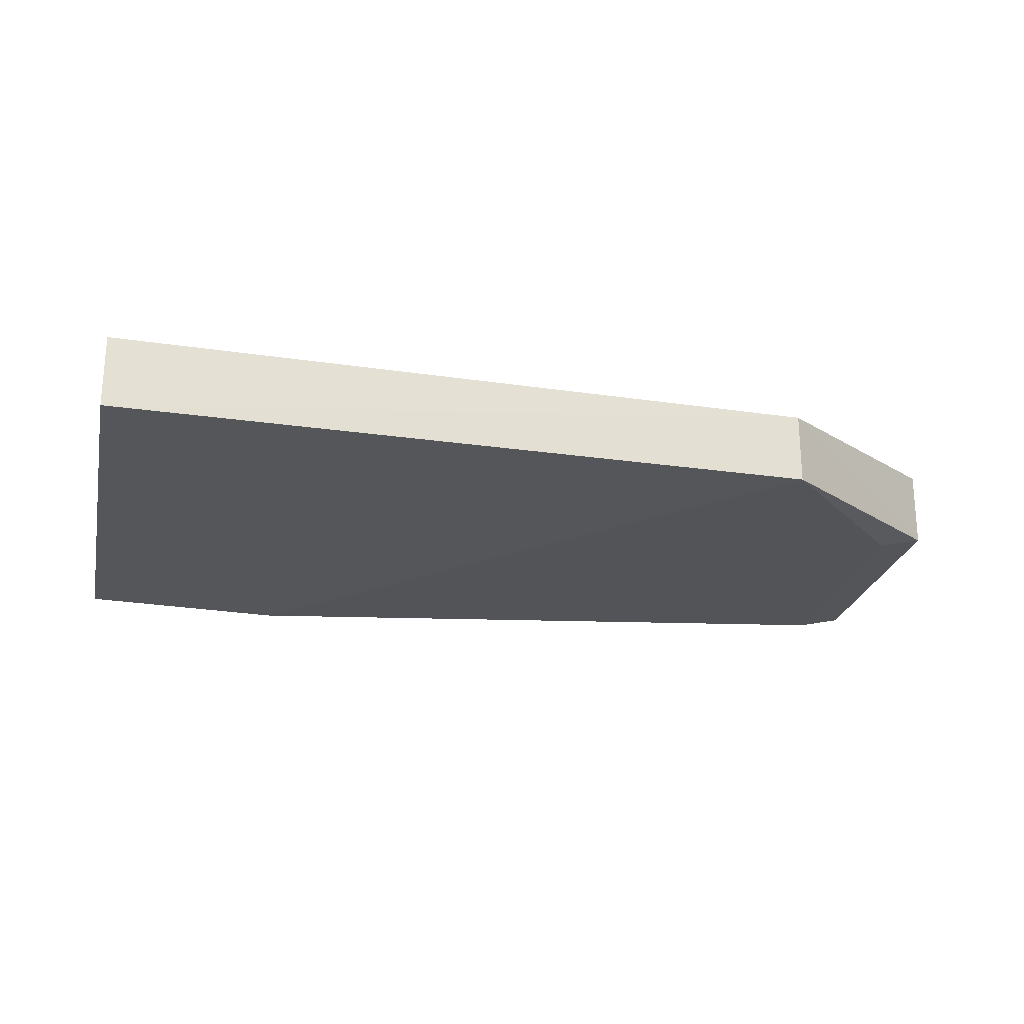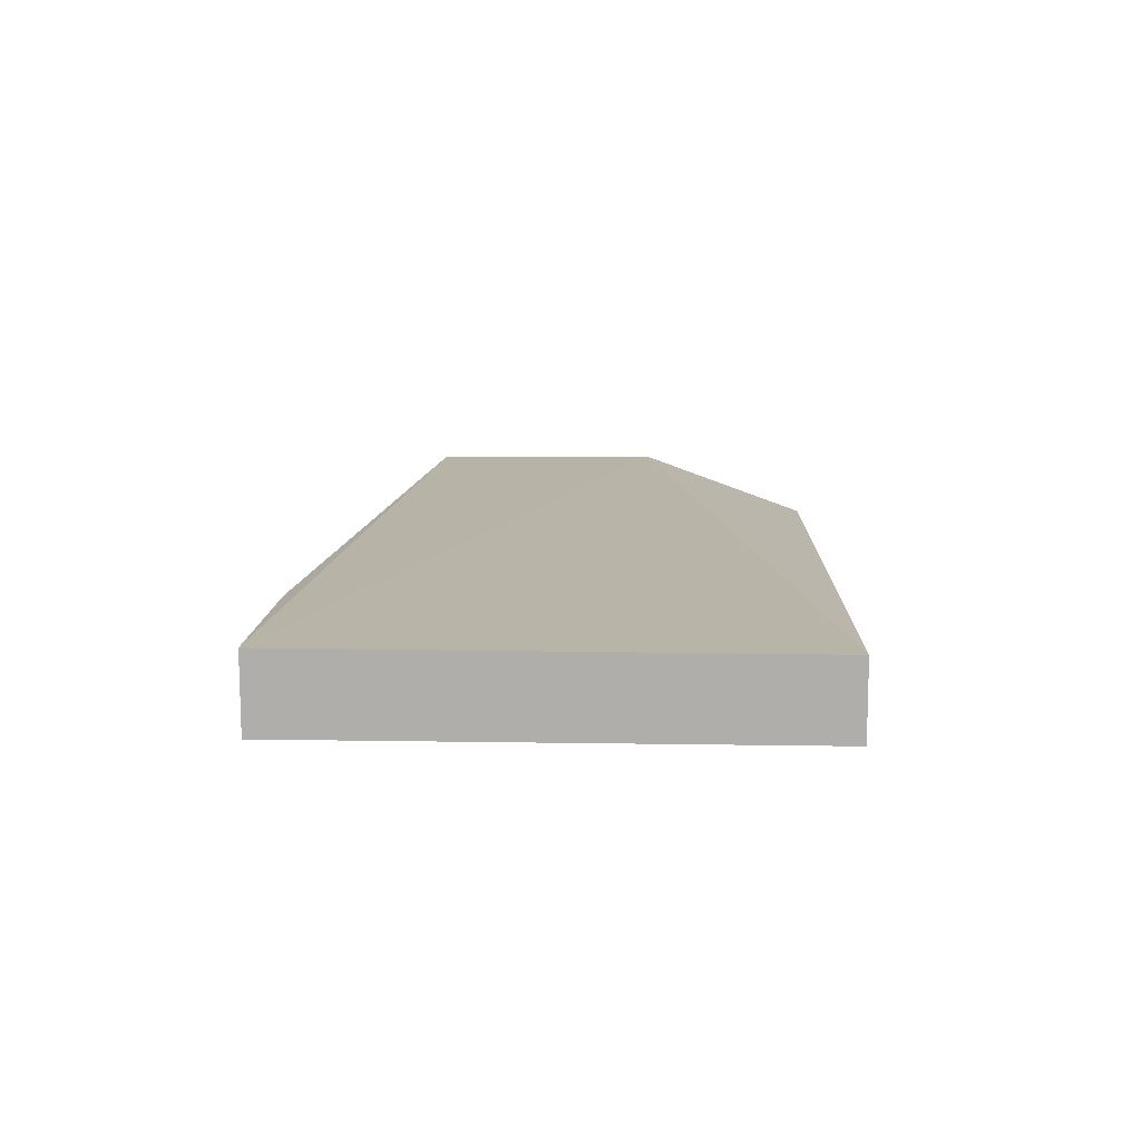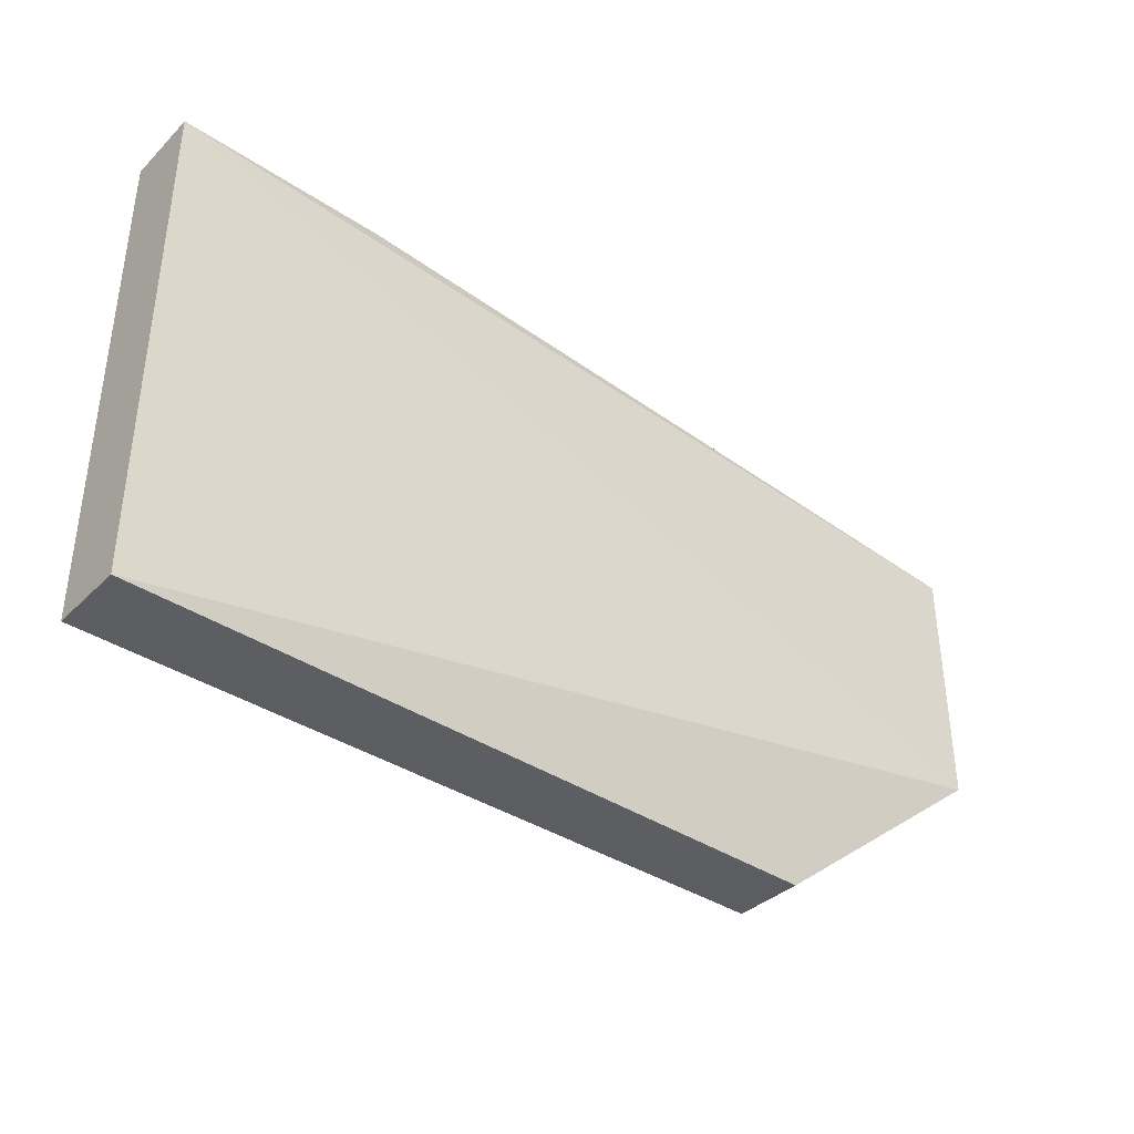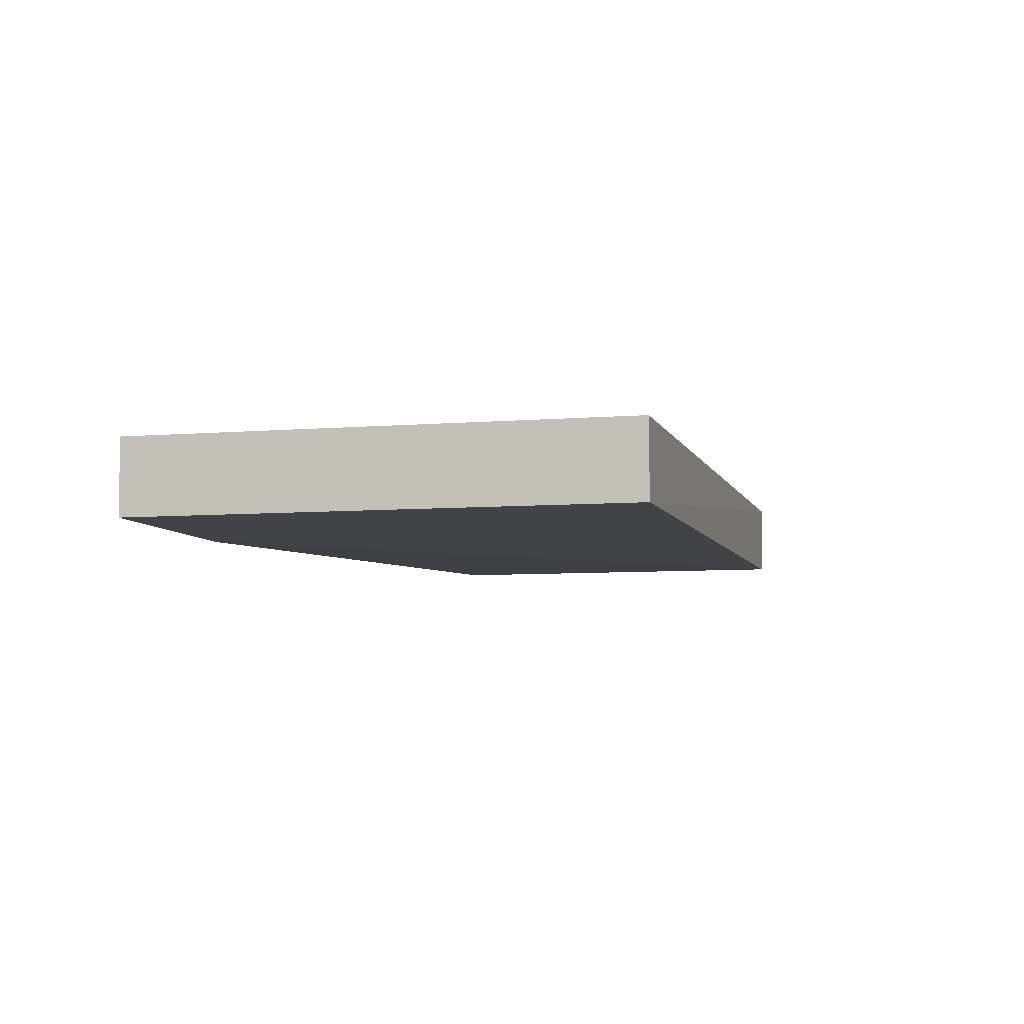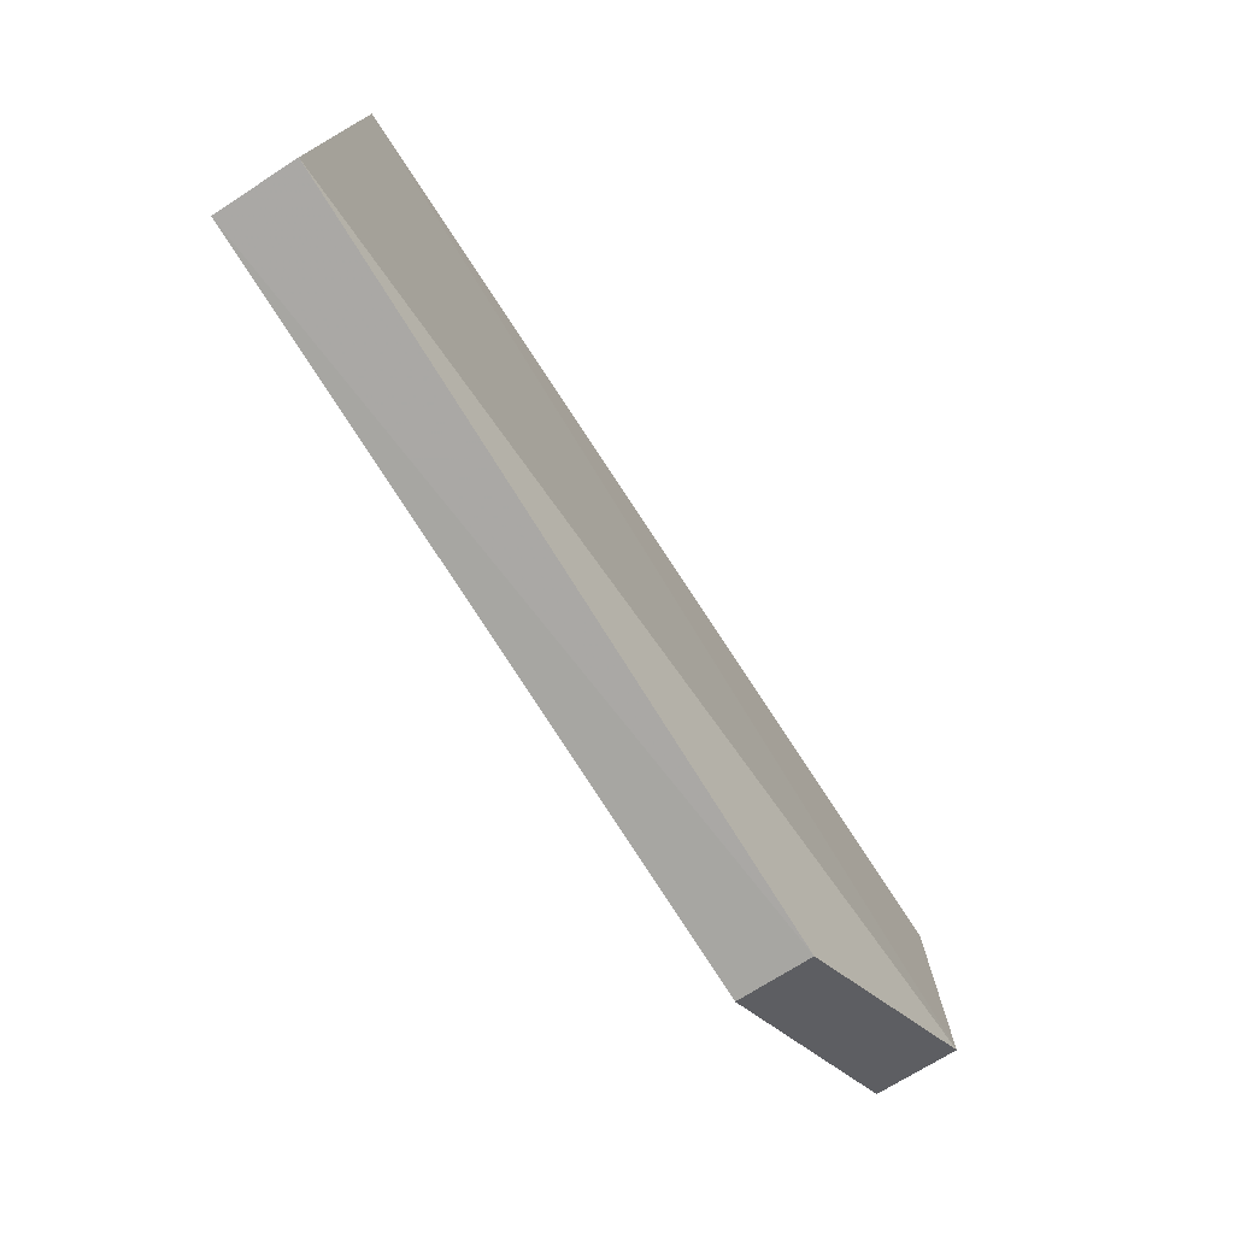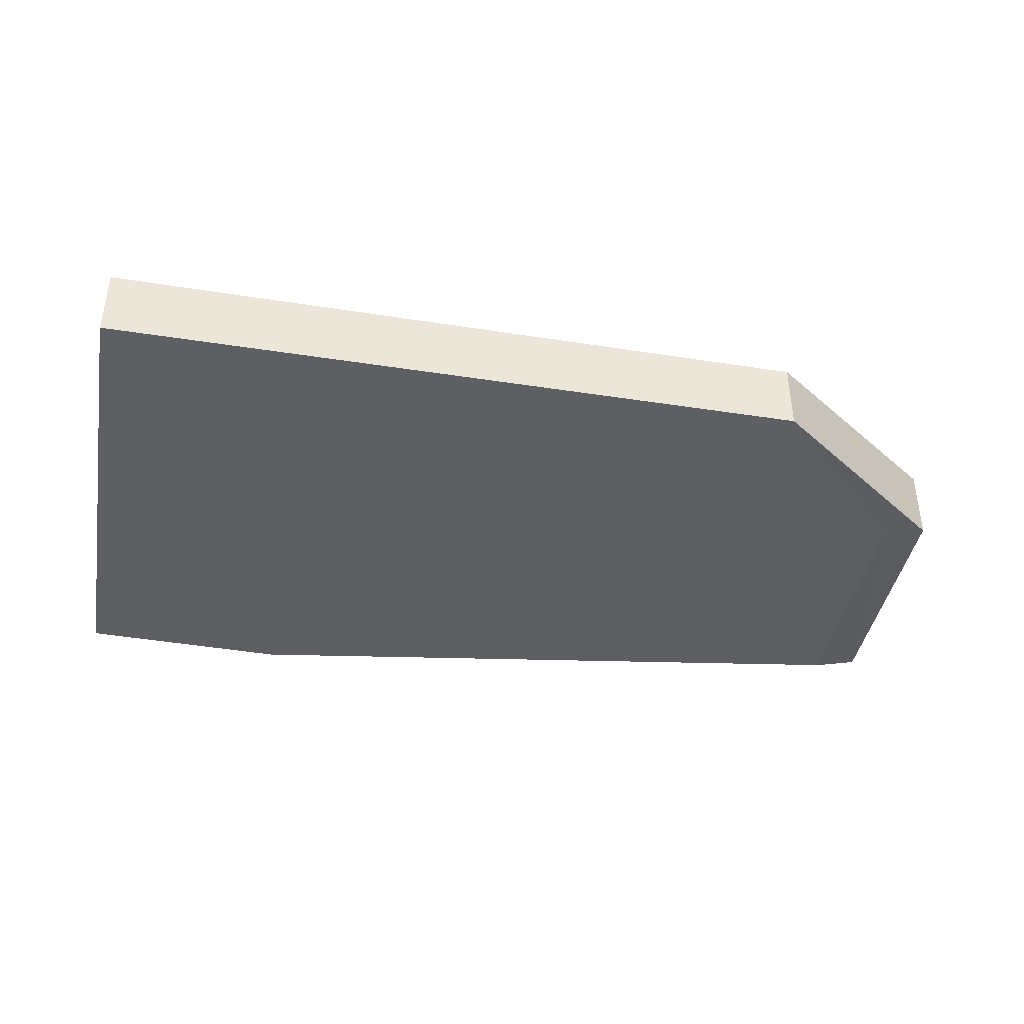
<metadata>
{"format":"obj","ext":"obj","renderer":"f3d","projection":"perspective","resolution":1024,"background":"white","views":[{"elev":-25.1,"azim":-12.6,"up":"+Z"},{"elev":11.5,"azim":-88.3,"up":"+Z"},{"elev":-37.9,"azim":-39.5,"up":"+Y"},{"elev":-6.4,"azim":-74.4,"up":"+Z"},{"elev":-74.9,"azim":-57.6,"up":"+Y"},{"elev":-41.5,"azim":-10.4,"up":"+Z"}]}
</metadata>
<code>
v 0.09769 0.04143 0.01
v 0.09766 0.01841 0.01009
v 0.09335 0.0184 0.001853
v 0.01351 0.04909 0.001023
v 0.01345 0.04909 0.008003
v 0.09337 0.04146 0.00181
v 0.09755 0.01841 0.002867
v 0.0327 0.04909 0.0007105
v 0.01346 0.003067 0.007789
v 0.09756 0.04144 0.002783
v 0.03263 0.04907 0.007746
v 0.07865 0.003073 0.0006144
v 0.01351 0.003051 0.0008893
v 0.07861 0.002923 0.007159
f 5 2 1
f 7 1 2
f 8 4 5
f 9 2 5
f 10 1 7
f 10 8 1
f 10 6 8
f 10 7 3
f 10 3 6
f 11 8 5
f 11 5 1
f 11 1 8
f 12 8 6
f 12 6 3
f 12 3 7
f 13 9 5
f 13 5 4
f 13 4 8
f 13 8 12
f 14 12 7
f 14 7 2
f 14 2 9
f 14 13 12
f 14 9 13

</code>
